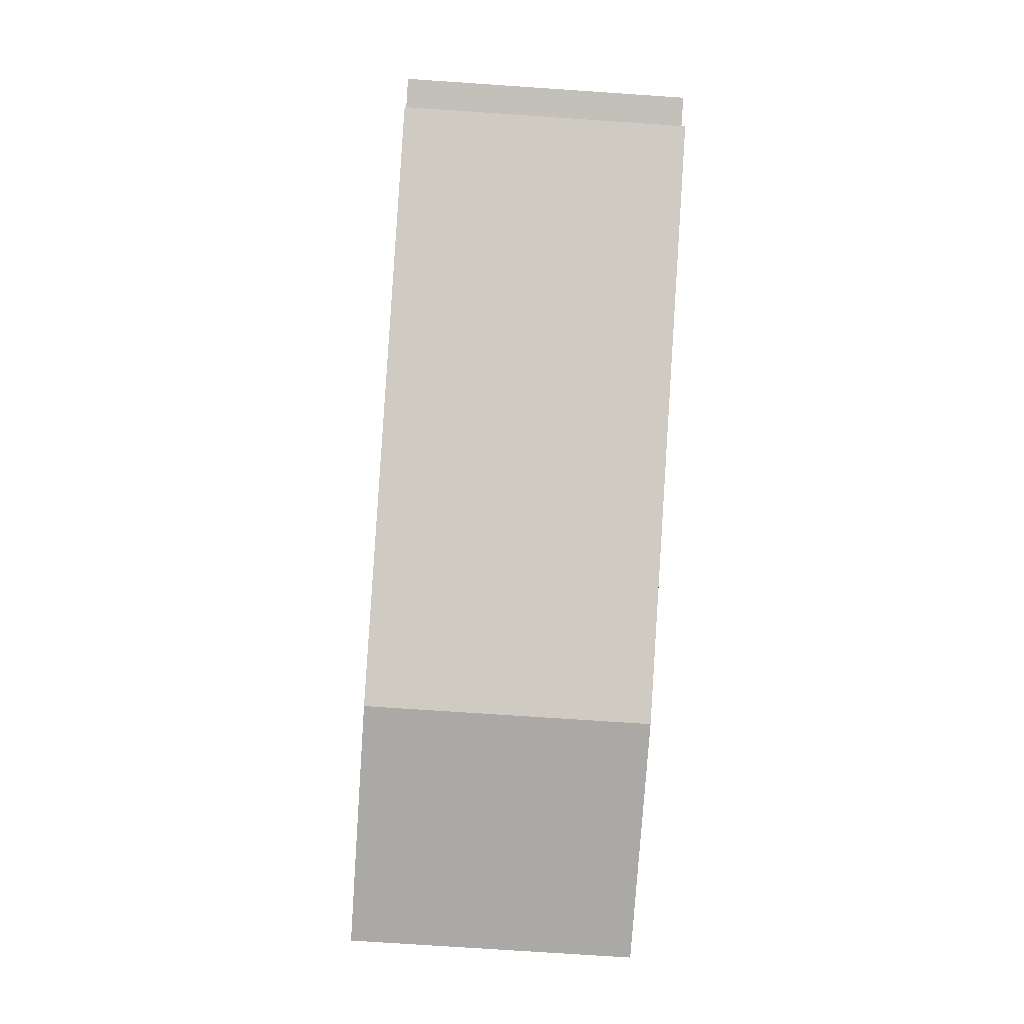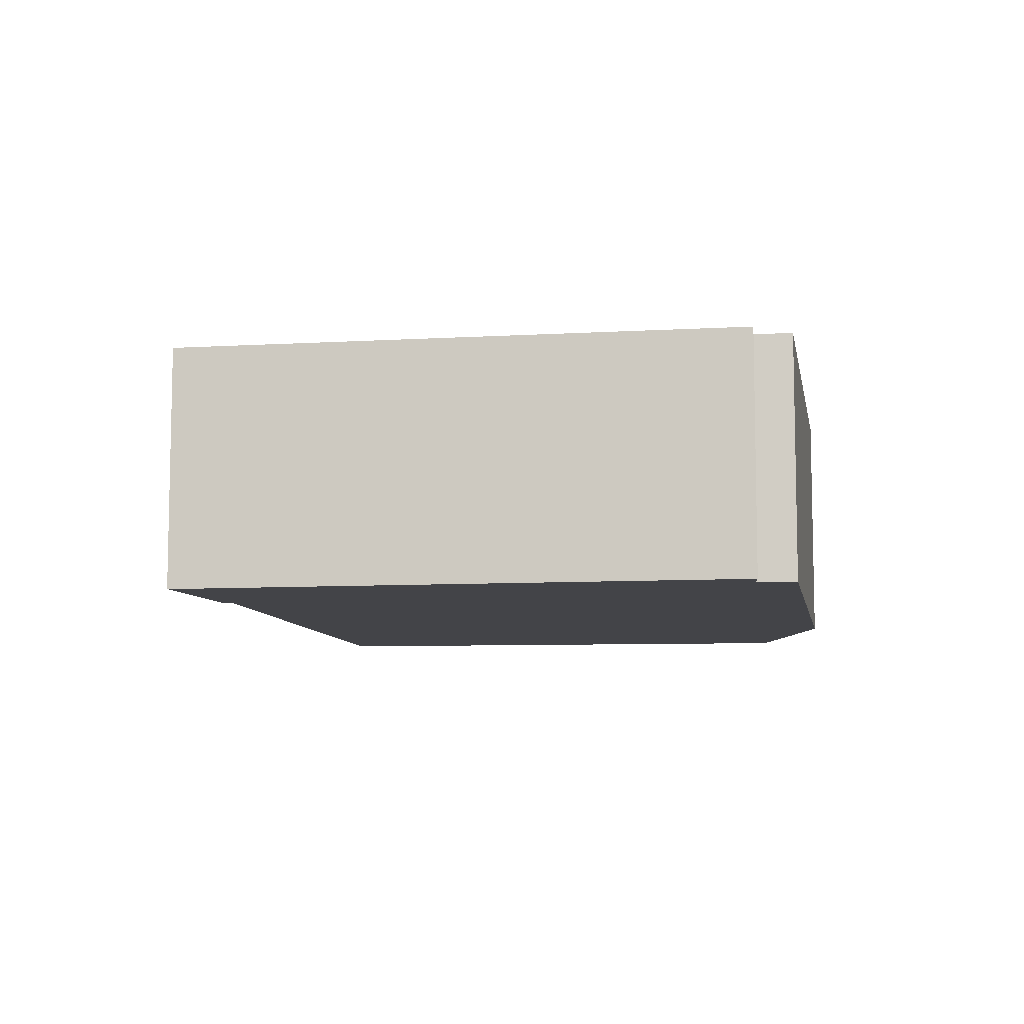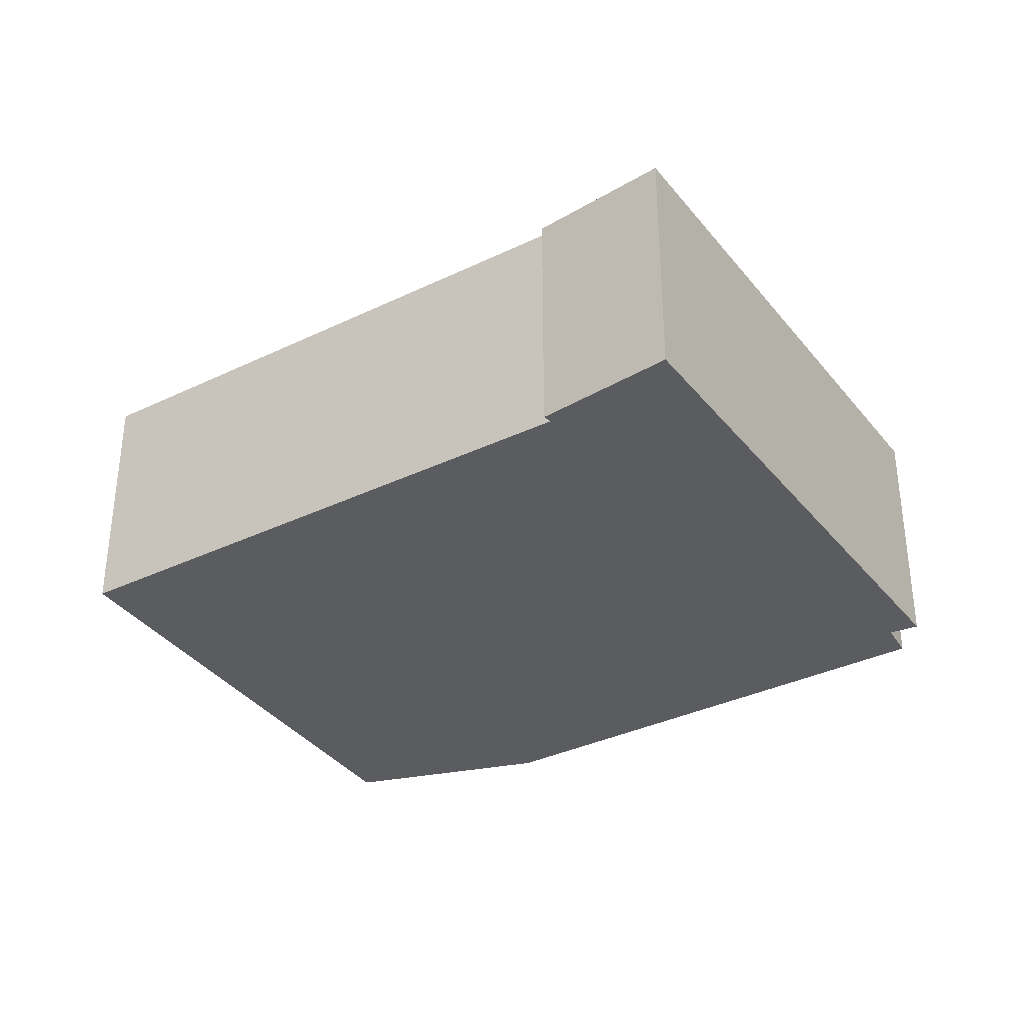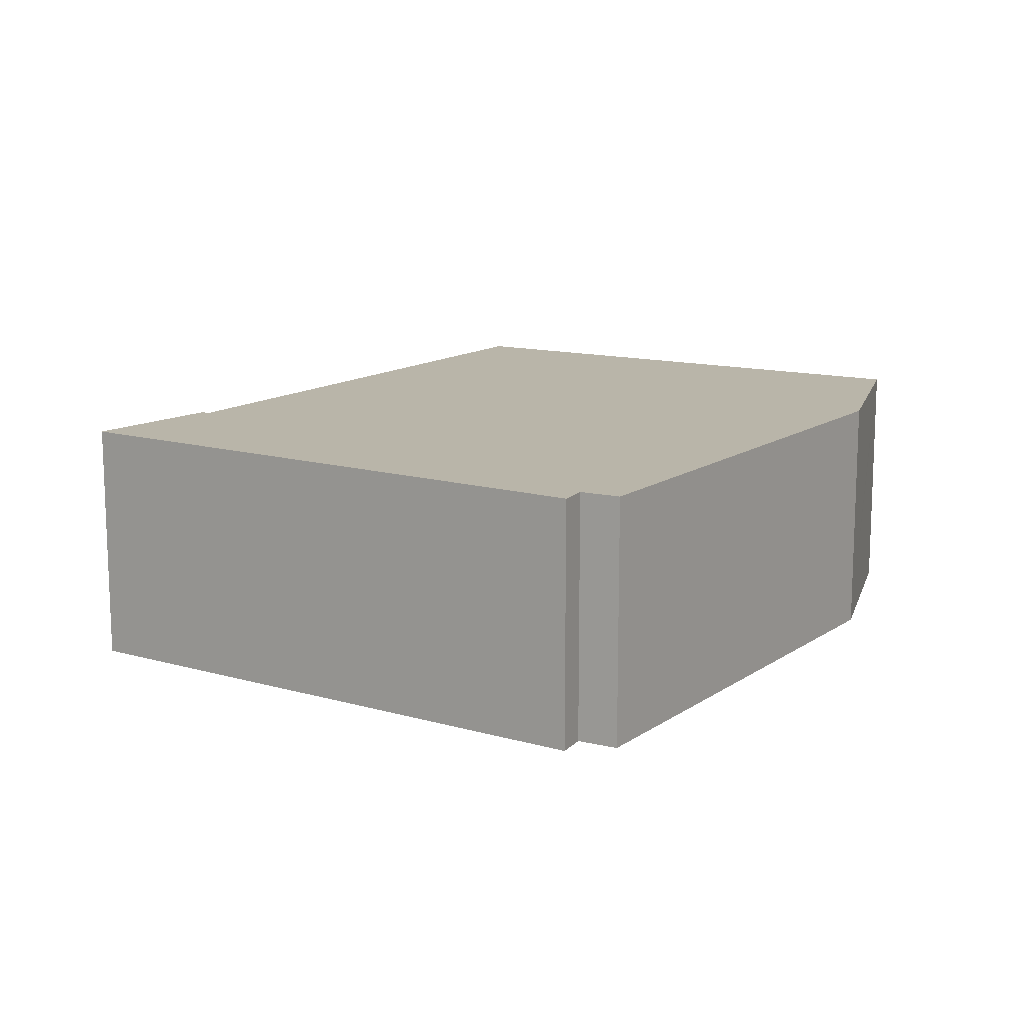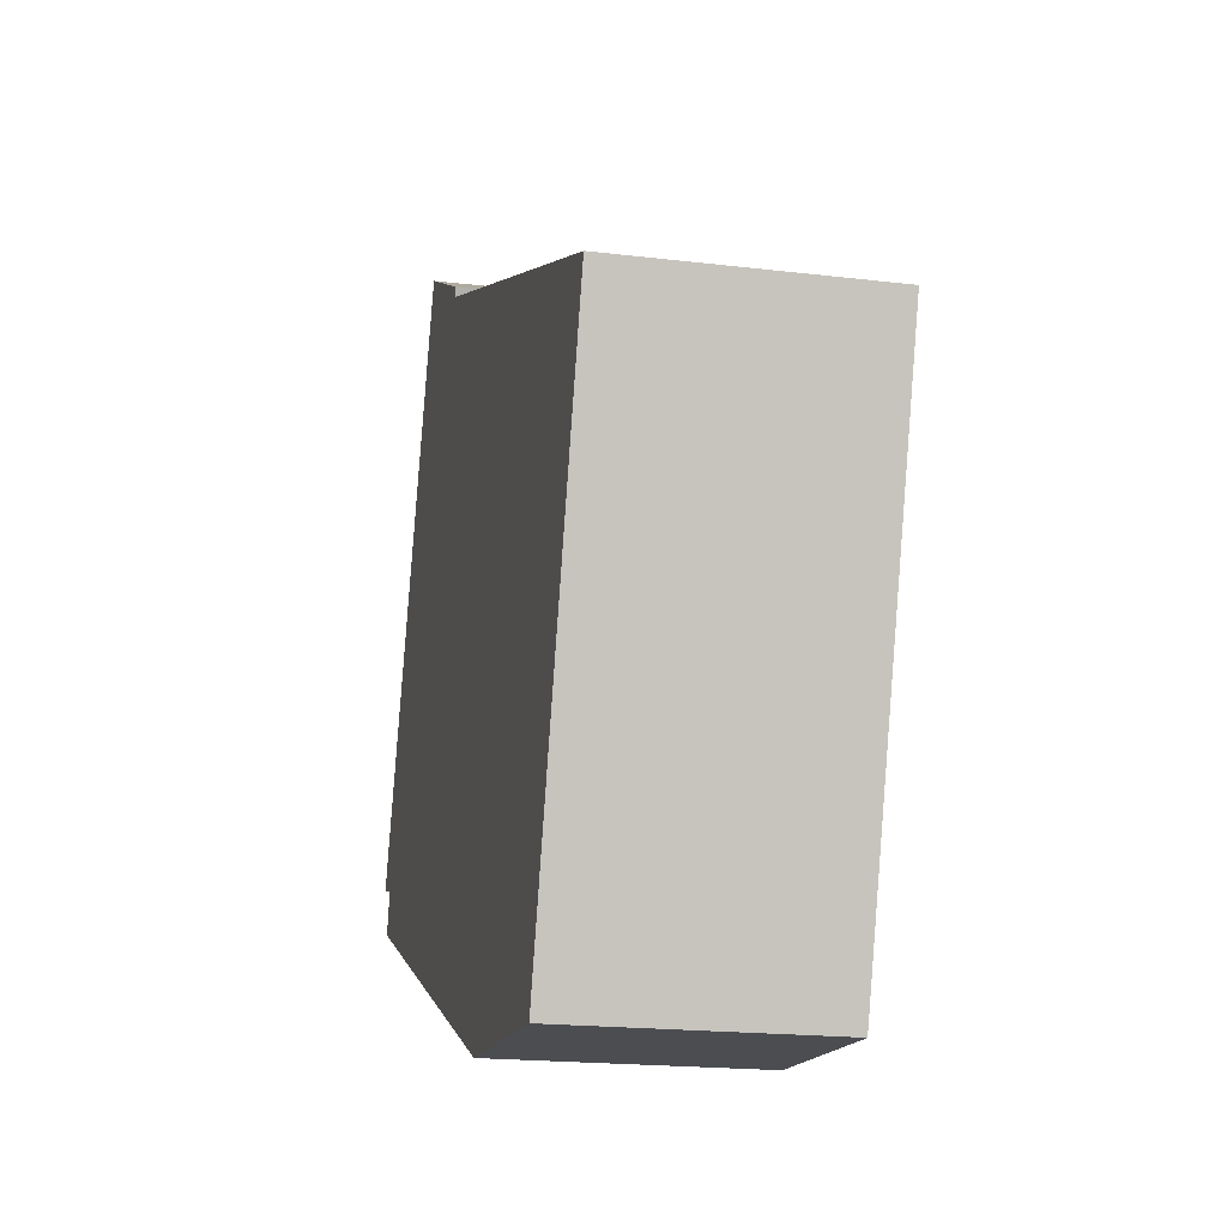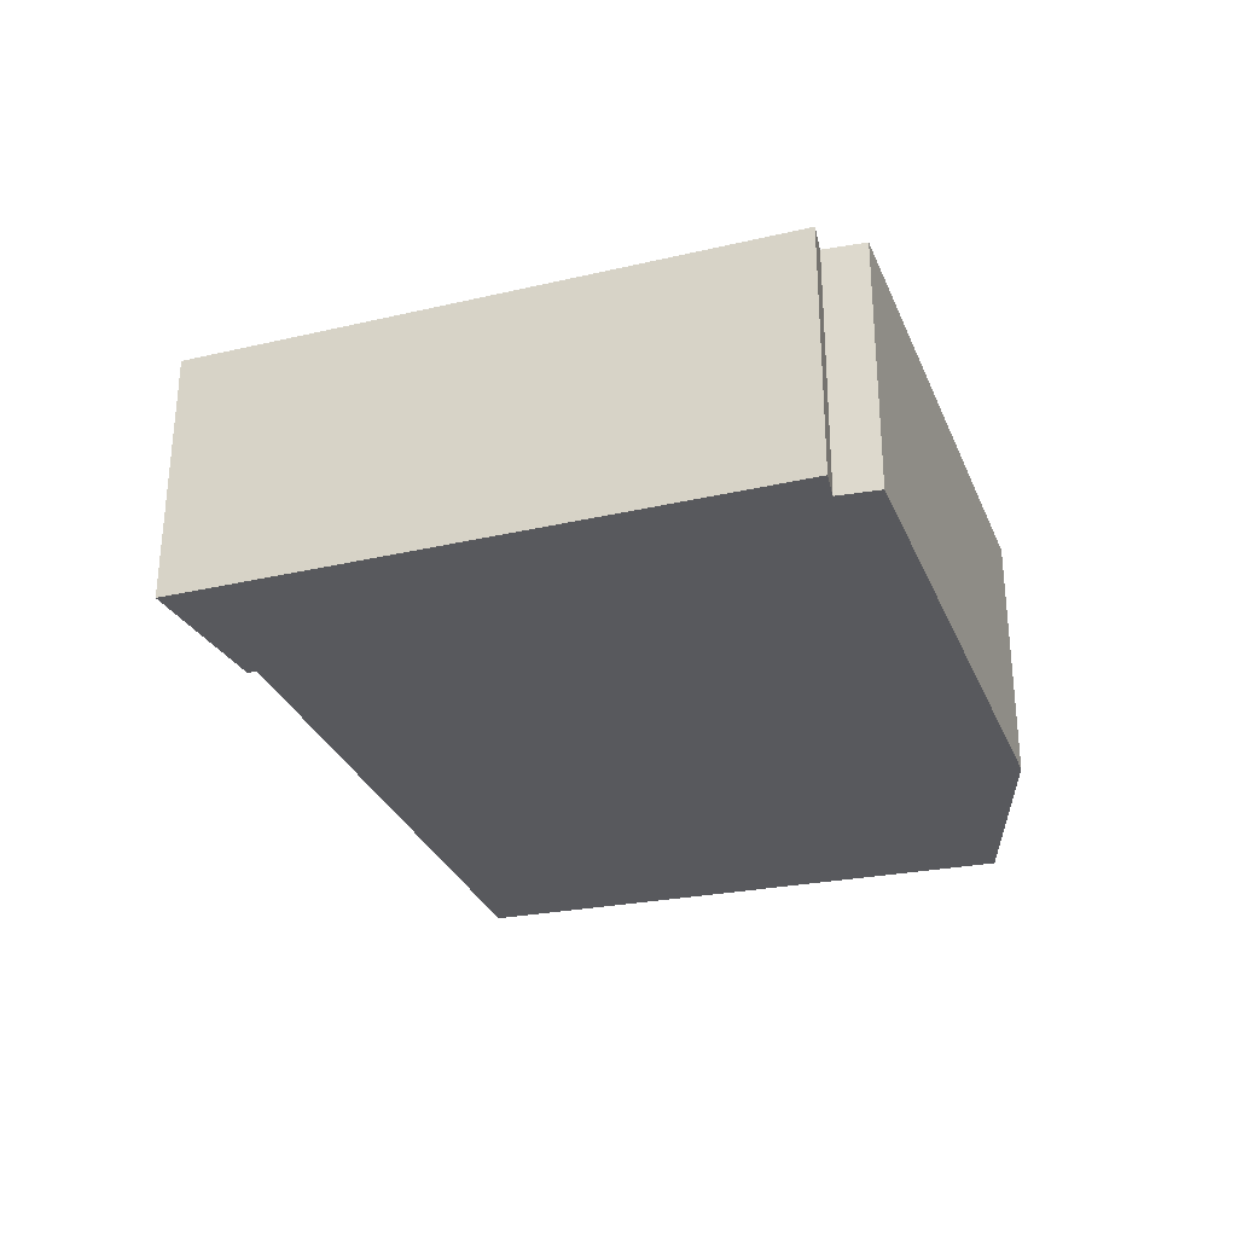
<metadata>
{"format":"obj","ext":"obj","renderer":"f3d","projection":"perspective","resolution":1024,"background":"white","views":[{"elev":-72.1,"azim":86.1,"up":"+Z"},{"elev":-8.3,"azim":77.6,"up":"+Y"},{"elev":-34.0,"azim":11.4,"up":"+Y"},{"elev":13.4,"azim":101.6,"up":"+Y"},{"elev":-19.0,"azim":-102.9,"up":"+Z"},{"elev":-30.0,"azim":87.3,"up":"+Y"}]}
</metadata>
<code>
v  0.976 2.486 -2.954
v  1.834 2.486 -5.167
v  1.71 2.486 -5.174
v  3.906 2.486 -5.04
v  8.783 2.486 -3.02
v  0 2.486 1.522e-16
v  5.539 2.486 2.205
v  8.665 2.486 -2.622
v  8.968 2.486 -2.542
v  6.799 2.486 2.962
v  5.493 2.486 2.286
v  8.783 1.849e-16 -3.02
v  3.906 3.086e-16 -5.04
v  1.71 3.168e-16 -5.174
v  1.834 3.164e-16 -5.167
v  8.968 1.557e-16 -2.542
v  8.665 1.606e-16 -2.622
v  0.976 1.809e-16 -2.954
v  0 0 0
v  5.539 -1.35e-16 2.205
v  5.493 -1.4e-16 2.286
v  6.799 -1.814e-16 2.962
g defaultobject
f 1 2 3
f 2 1 4
f 4 1 5
f 5 1 6
f 5 6 7
f 5 7 8
f 8 7 9
f 9 7 10
f 10 7 11
f 12 4 5
f 4 12 13
f 13 2 4
f 2 13 3
f 3 13 14
f 14 13 15
f 16 8 9
f 8 16 17
f 14 1 3
f 1 14 6
f 6 14 18
f 6 18 19
f 19 7 6
f 7 19 20
f 20 11 7
f 11 20 21
f 21 10 11
f 10 21 22
f 22 9 10
f 9 22 16
f 17 5 8
f 5 17 12
f 21 16 22
f 16 21 20
f 16 20 19
f 16 19 17
f 17 19 12
f 12 19 13
f 13 19 18
f 13 18 14
f 13 14 15

</code>
